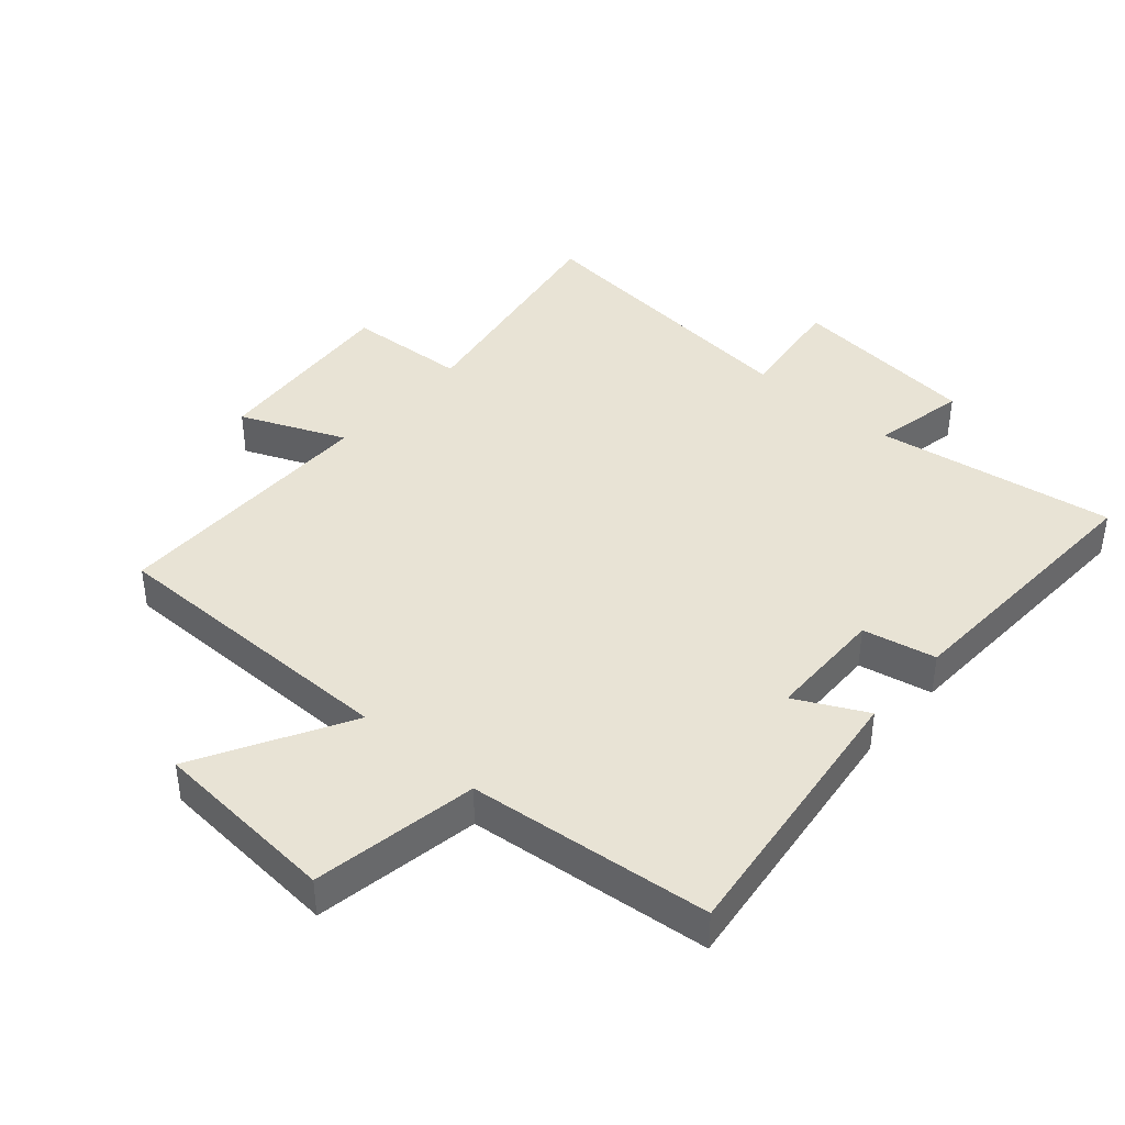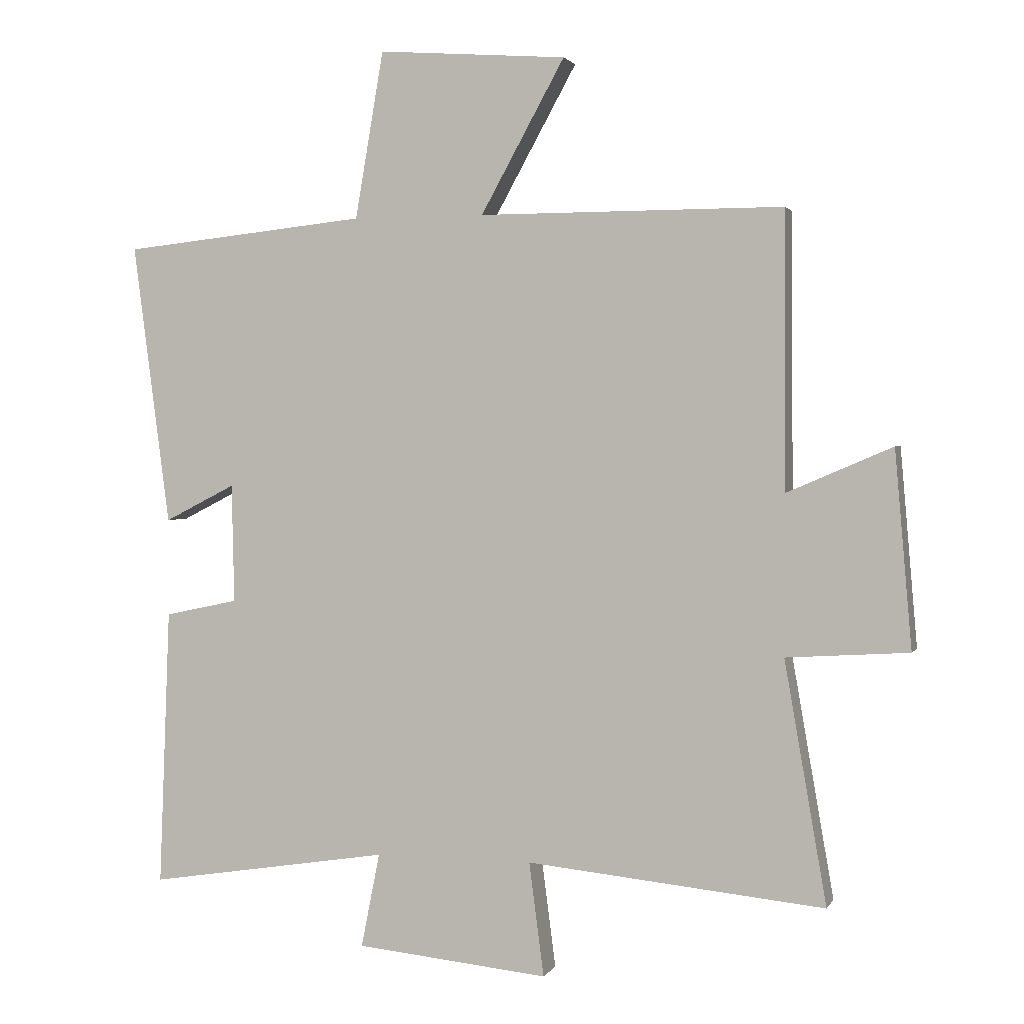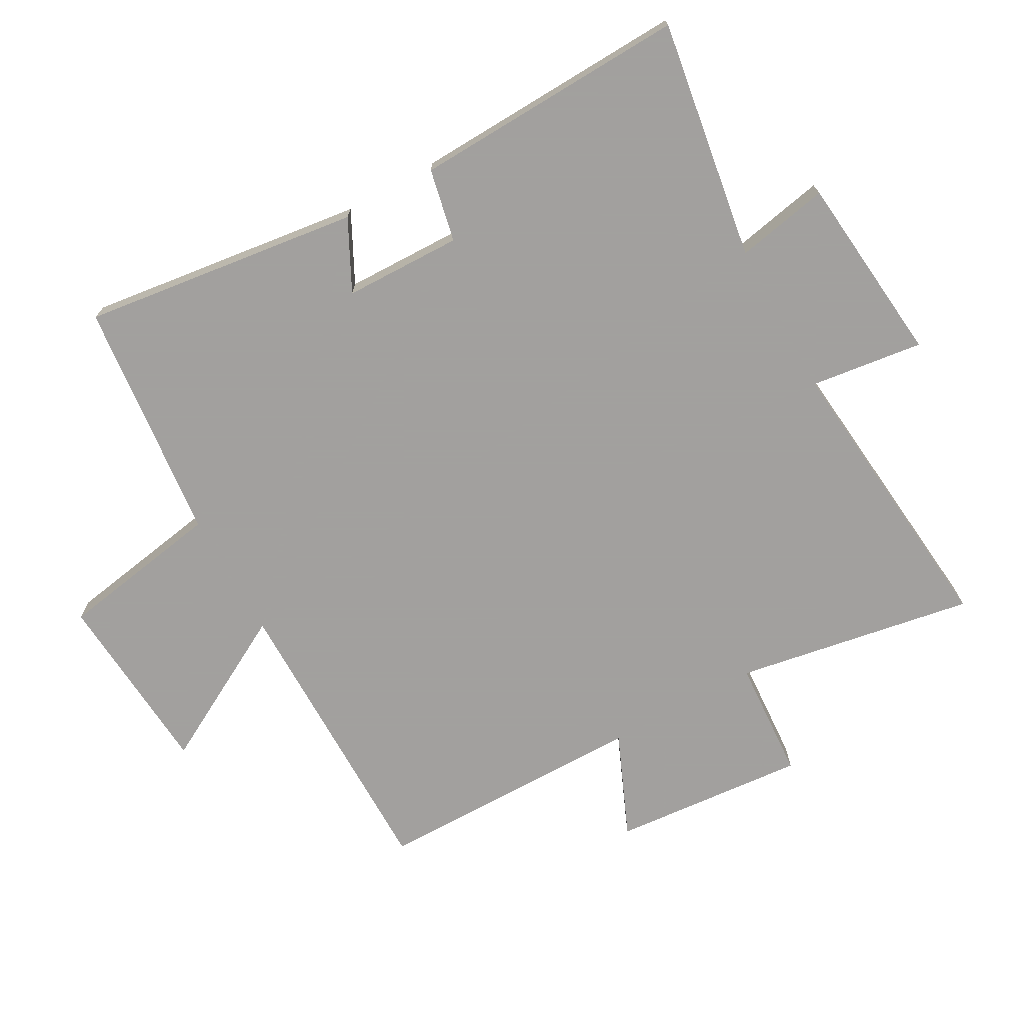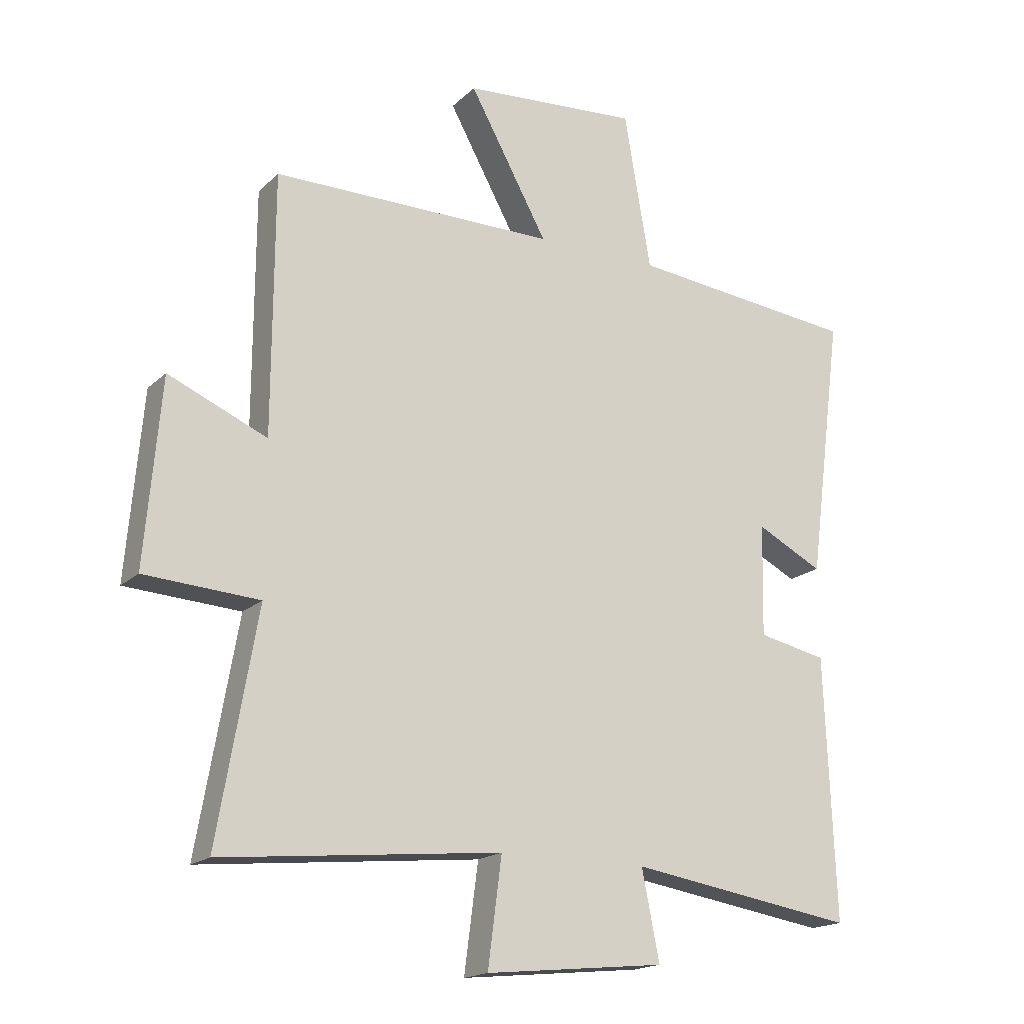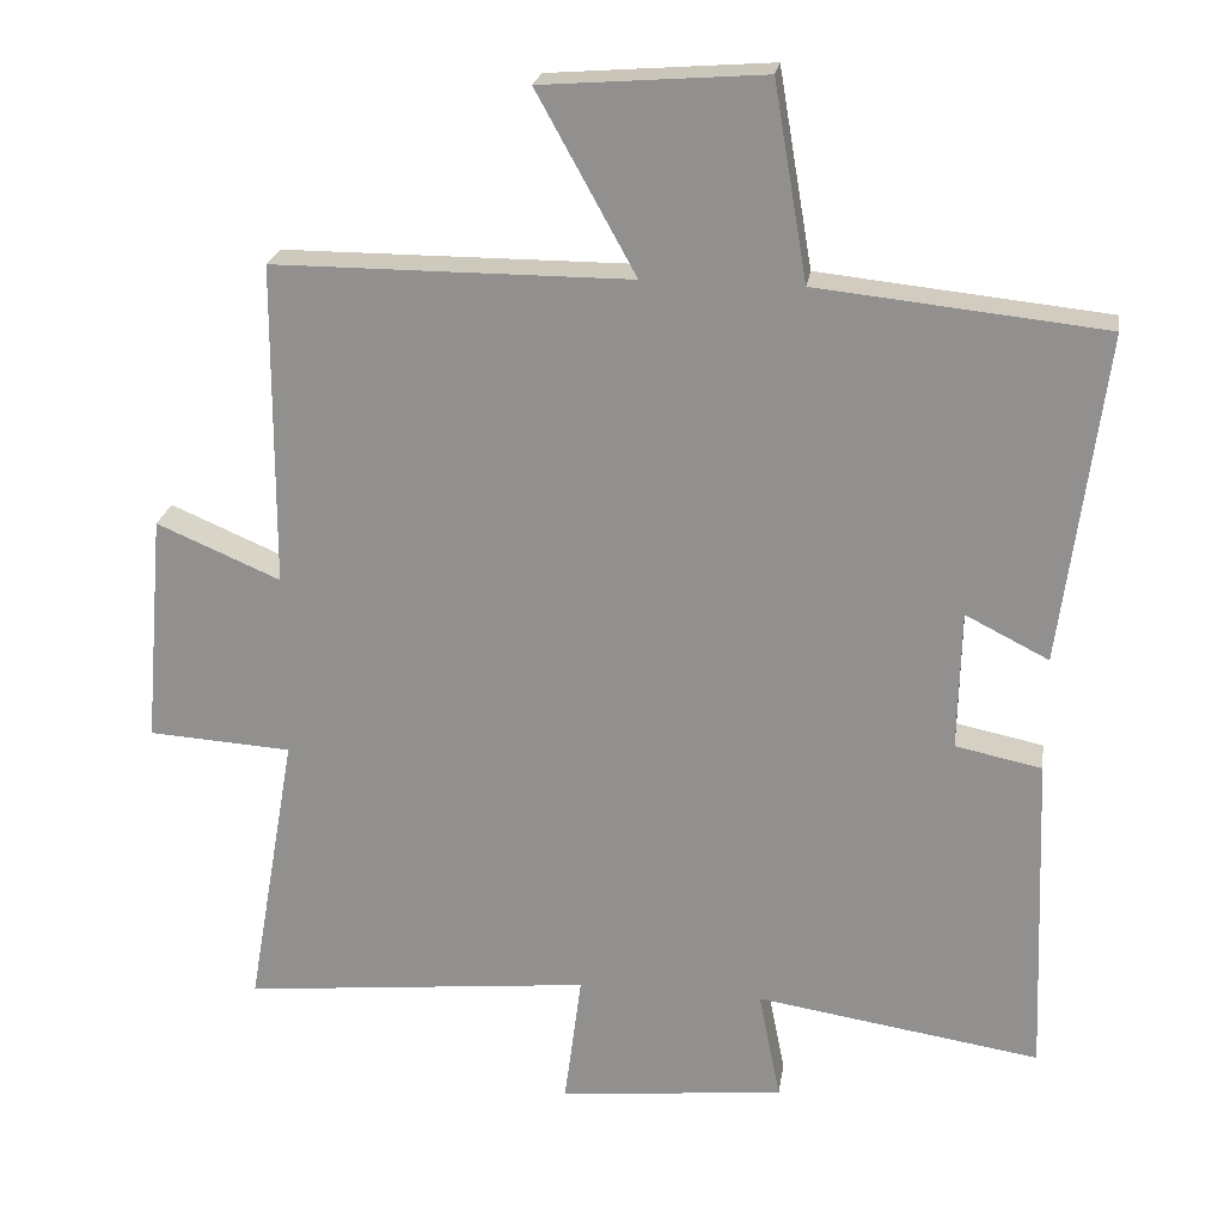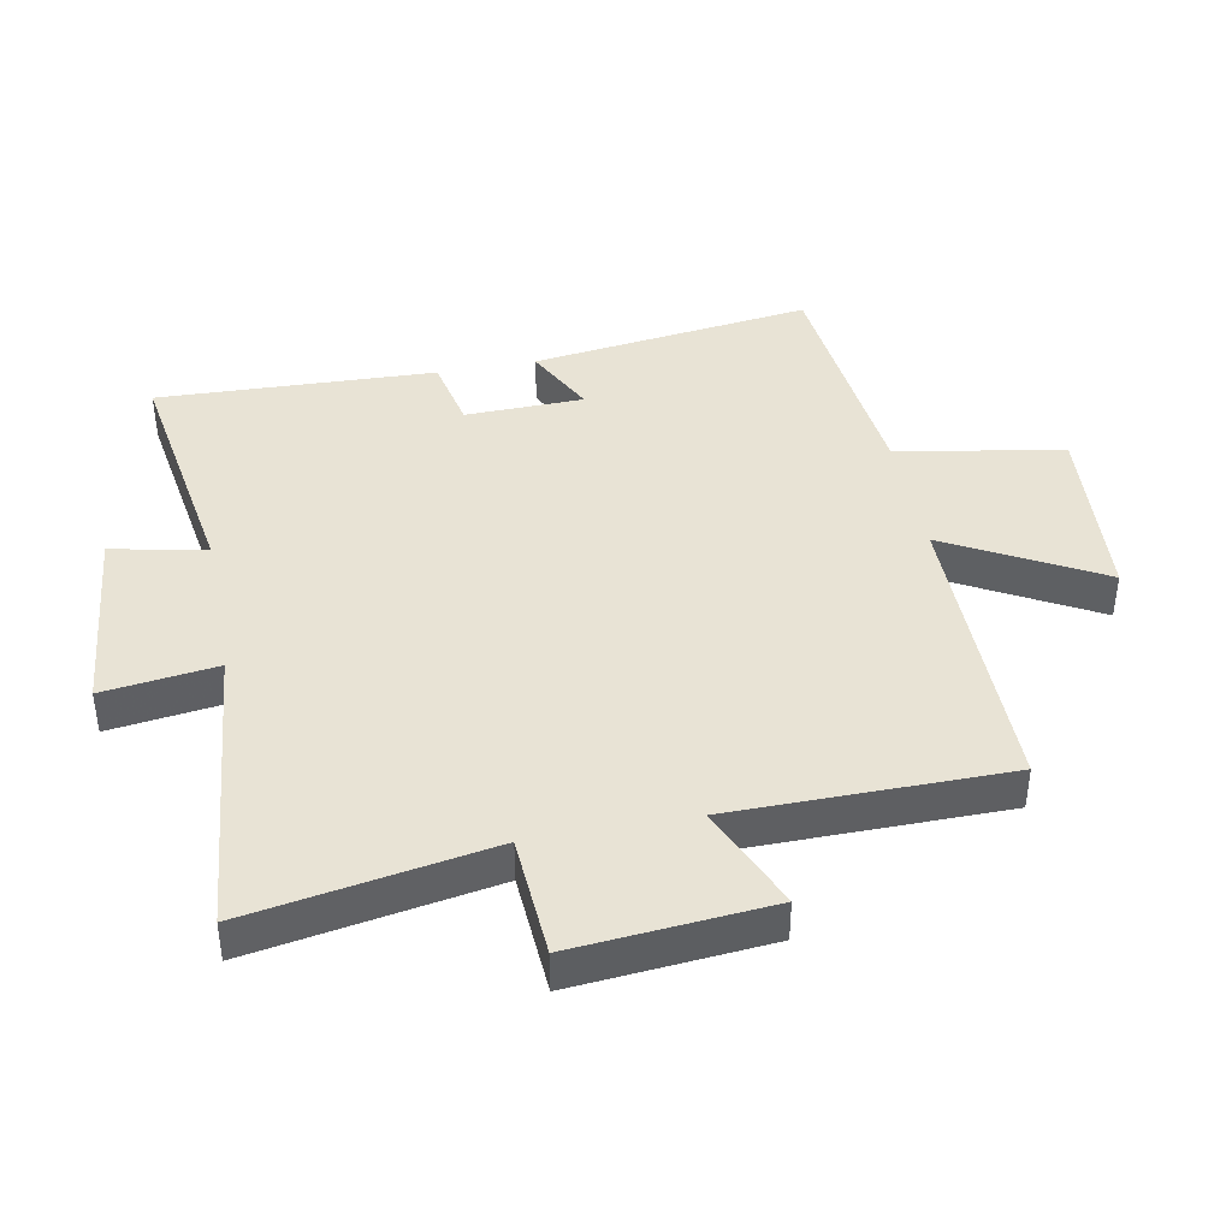
<metadata>
{"format":"obj","ext":"obj","renderer":"f3d","projection":"perspective","resolution":1024,"background":"white","views":[{"elev":41.0,"azim":41.4,"up":"+Y"},{"elev":1.8,"azim":-163.9,"up":"+Z"},{"elev":-71.9,"azim":119.1,"up":"+Y"},{"elev":-17.8,"azim":-30.4,"up":"+Z"},{"elev":22.7,"azim":8.5,"up":"+Z"},{"elev":41.3,"azim":-100.9,"up":"+Y"}]}
</metadata>
<code>
v -0.498 0.07 0.5
v -0.028 0.07 0.5
v -0.158 0.07 0.736
v 0.134 0.07 0.758
v 0.178 0.07 0.5
v 0.557 0.07 0.46
v 0.5 0.07 0.024
v 0.39 0.07 0.08
v 0.386 0.07 -0.104
v 0.5 0.07 -0.128
v 0.517 0.07 -0.559
v 0.142 0.07 -0.5
v 0.171 0.07 -0.646
v -0.127 0.07 -0.676
v -0.104 0.07 -0.5
v -0.565 0.07 -0.546
v -0.5 0.07 -0.172
v -0.689 0.07 -0.16
v -0.663 0.07 0.144
v -0.5 0.07 0.074
v -0.498 0 0.5
v -0.028 0 0.5
v -0.158 0 0.736
v 0.134 0 0.758
v 0.178 0 0.5
v 0.557 0 0.46
v 0.5 0 0.024
v 0.39 0 0.08
v 0.386 0 -0.104
v 0.5 0 -0.128
v 0.517 0 -0.559
v 0.142 0 -0.5
v 0.171 0 -0.646
v -0.127 0 -0.676
v -0.104 0 -0.5
v -0.565 0 -0.546
v -0.5 0 -0.172
v -0.689 0 -0.16
v -0.663 0 0.144
v -0.5 0 0.074
f 17 18 19 20
f 17 20 1 2
f 15 16 17 2
f 12 13 14 15
f 12 15 2
f 9 10 11 12
f 8 9 12 2
f 7 8 2
f 6 7 2
f 5 6 2
f 2 3 4 5
f 40 39 38 37
f 22 21 40 37
f 22 37 36 35
f 35 34 33 32
f 22 35 32
f 32 31 30 29
f 22 32 29 28
f 22 28 27
f 22 27 26
f 22 26 25
f 25 24 23 22
f 1 21 22 2
f 2 22 23 3
f 3 23 24 4
f 4 24 25 5
f 5 25 26 6
f 6 26 27 7
f 7 27 28 8
f 8 28 29 9
f 9 29 30 10
f 10 30 31 11
f 11 31 32 12
f 12 32 33 13
f 13 33 34 14
f 14 34 35 15
f 15 35 36 16
f 16 36 37 17
f 17 37 38 18
f 18 38 39 19
f 19 39 40 20
f 20 40 21 1

</code>
